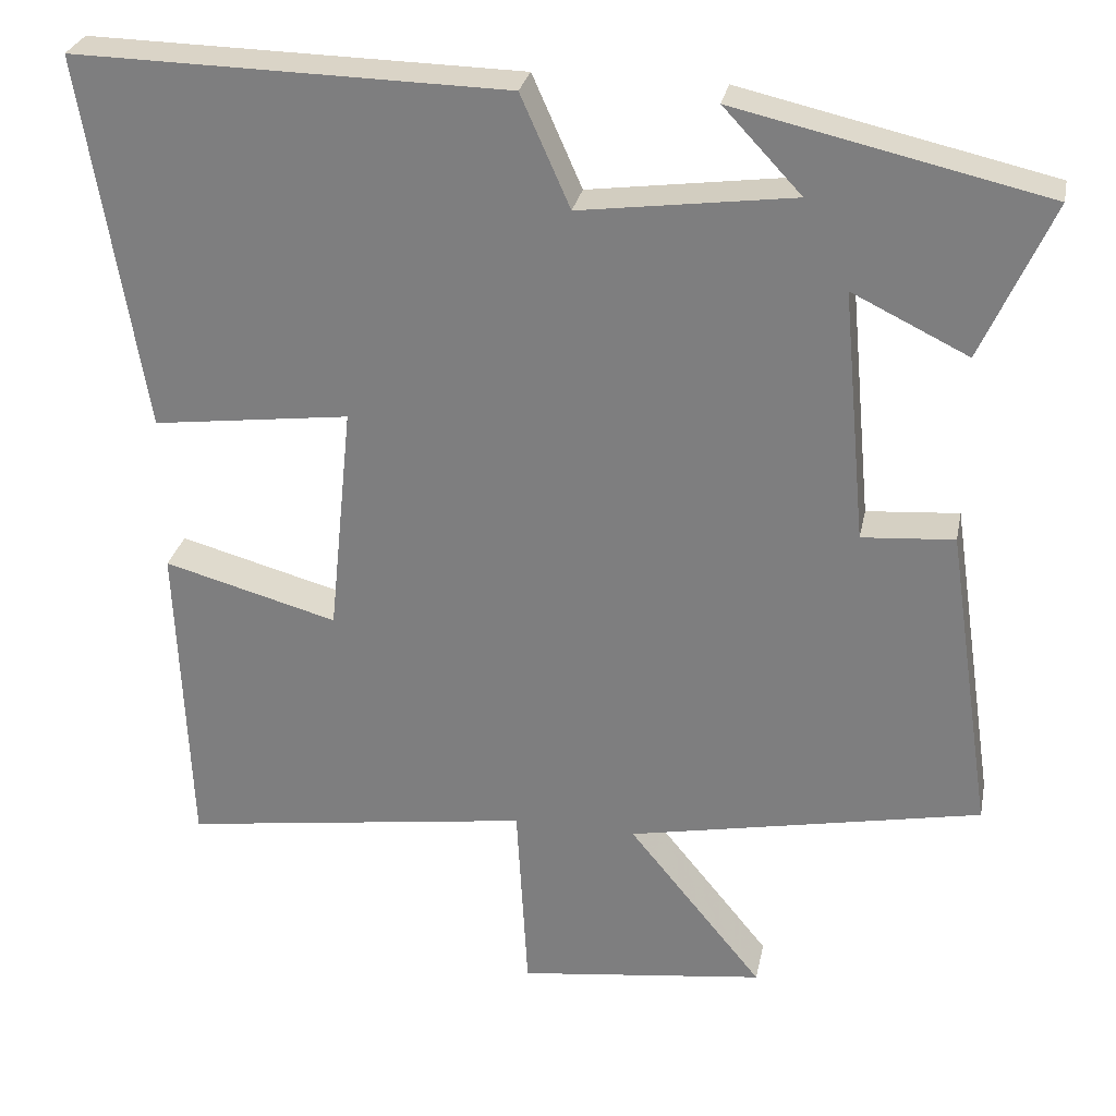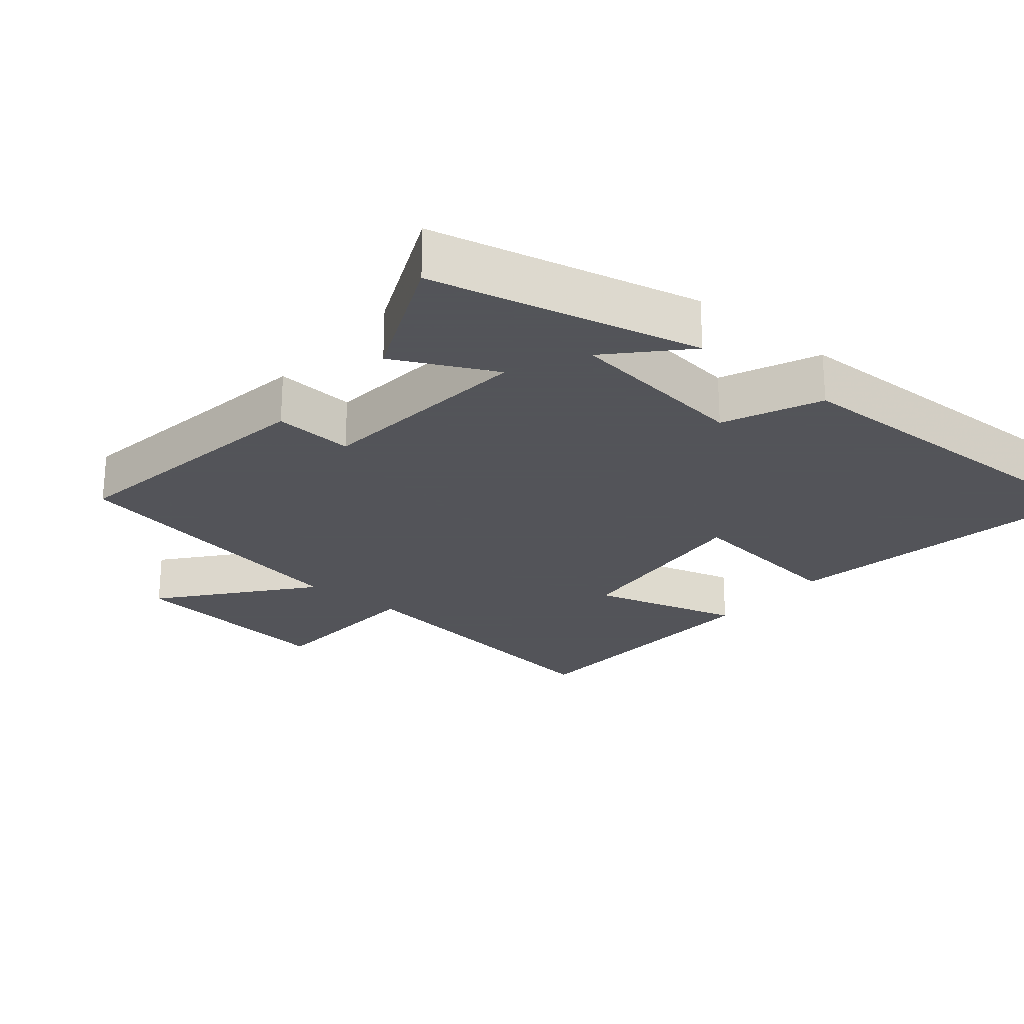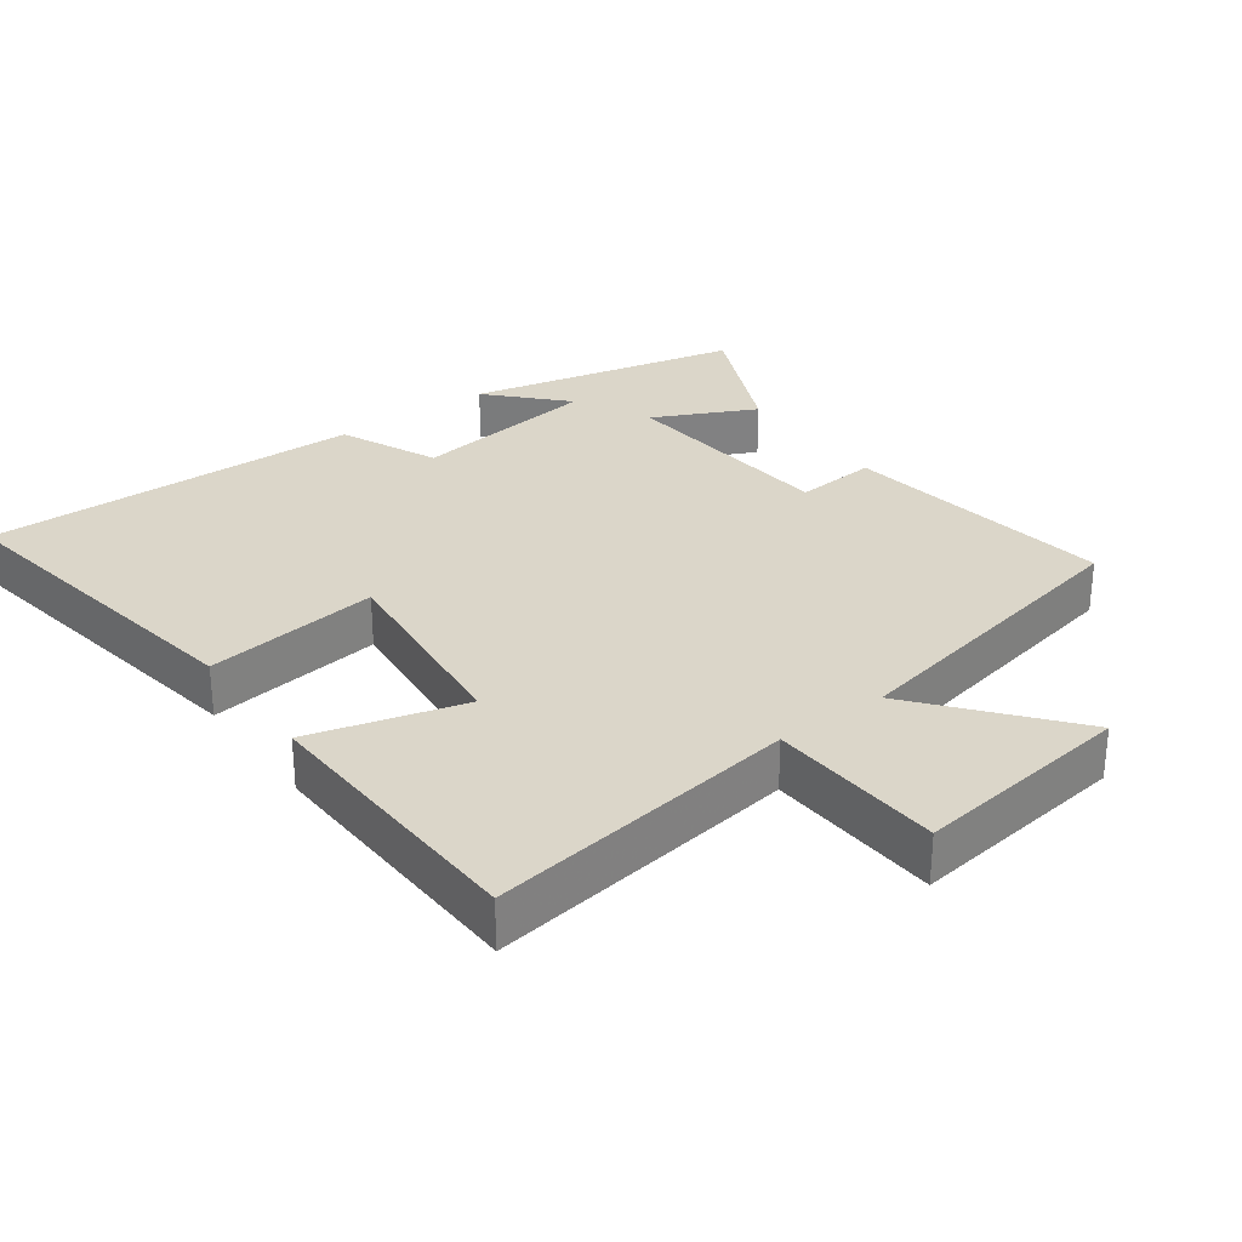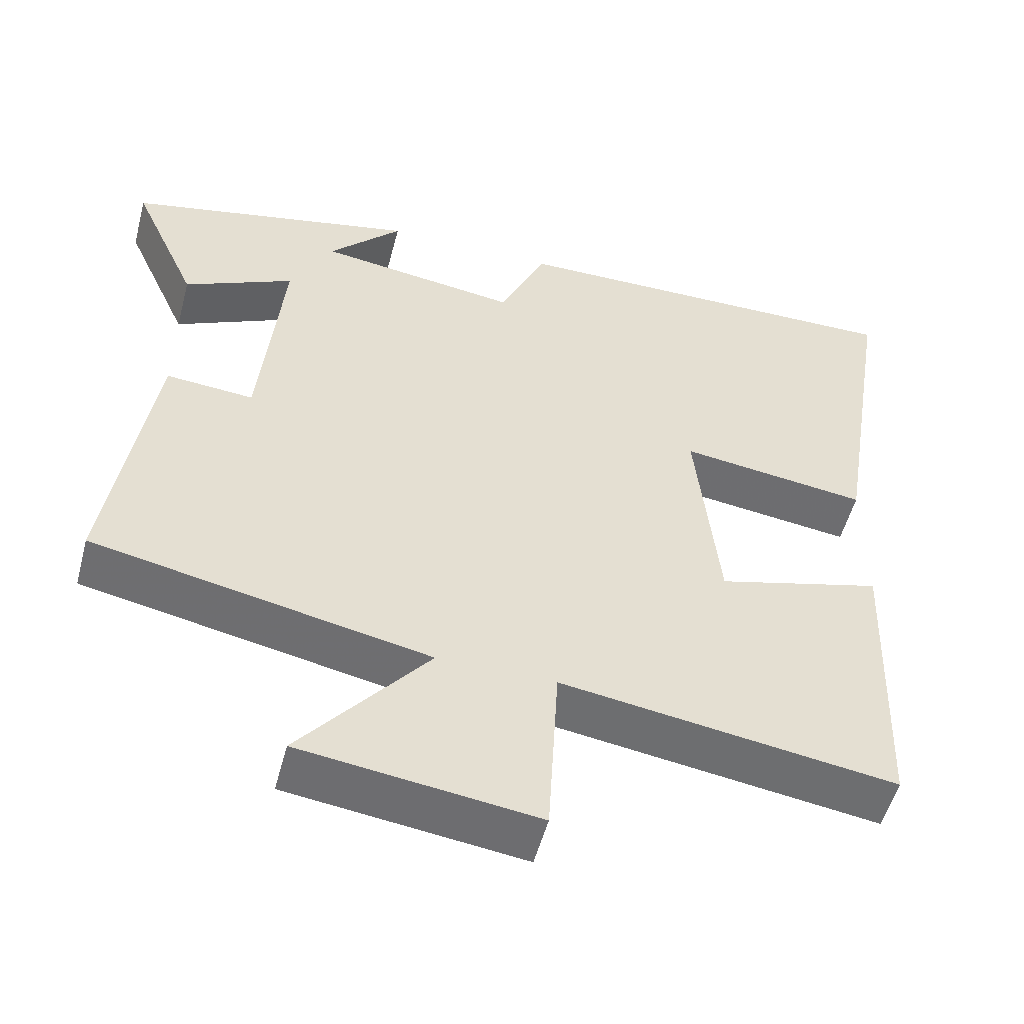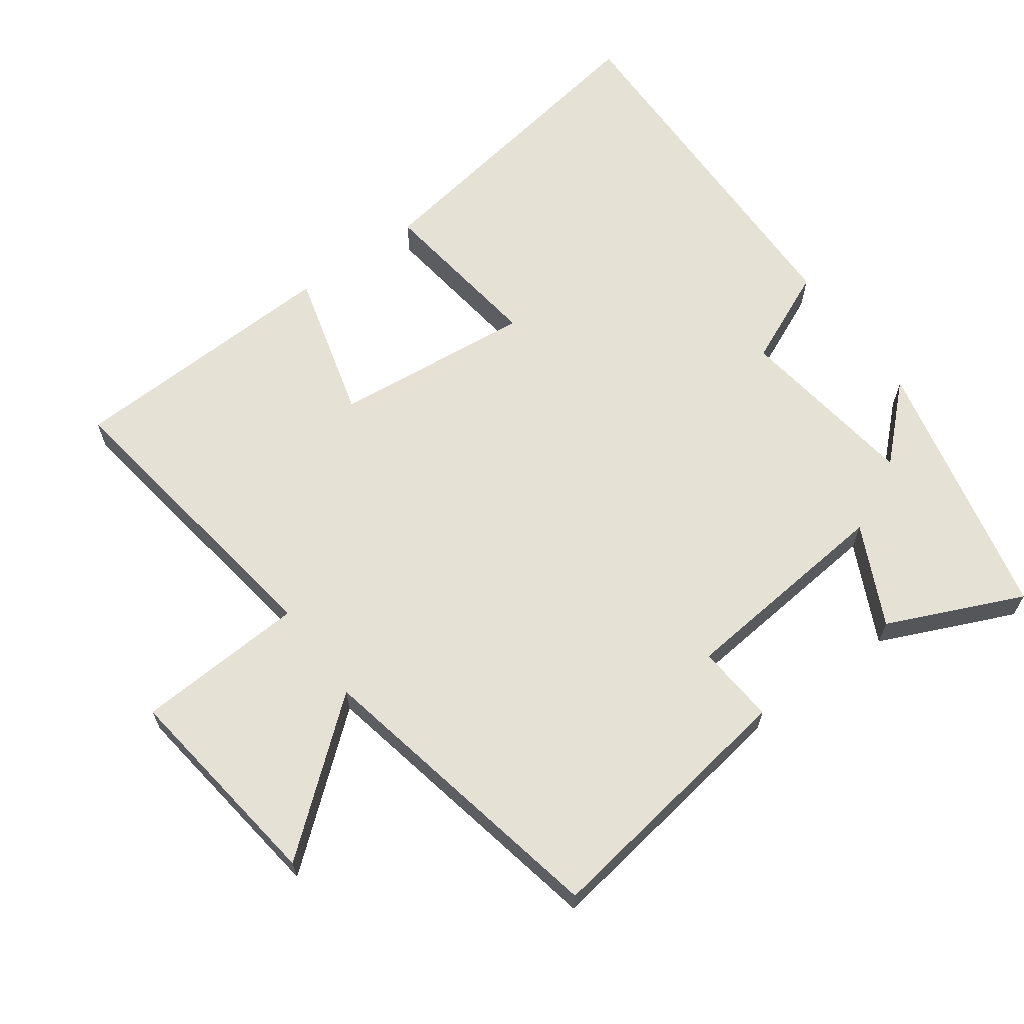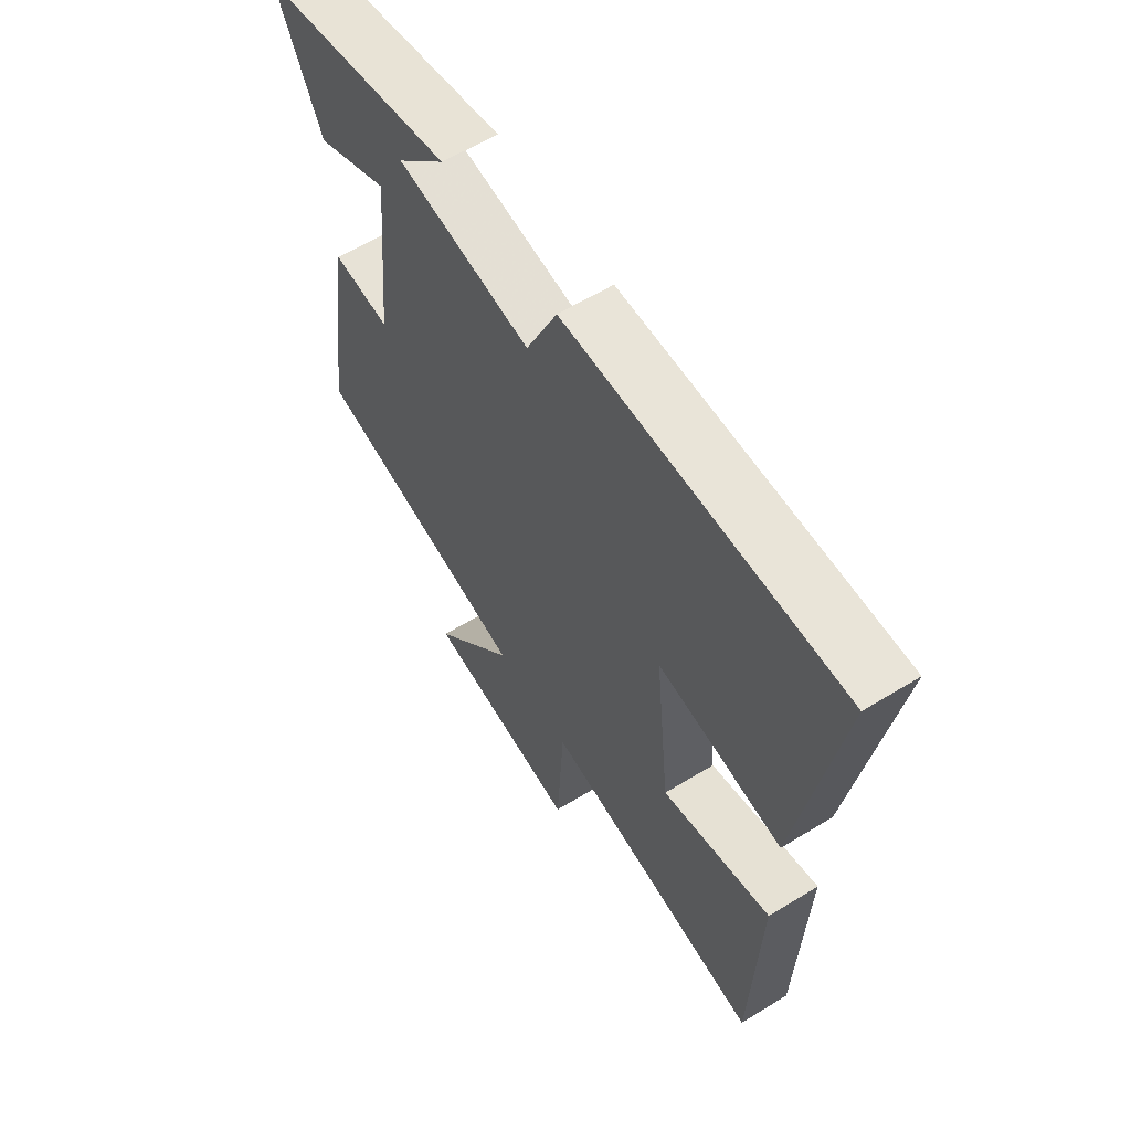
<metadata>
{"format":"obj","ext":"obj","renderer":"f3d","projection":"perspective","resolution":1024,"background":"white","views":[{"elev":28.5,"azim":-168.7,"up":"+Z"},{"elev":-23.9,"azim":-39.6,"up":"+Y"},{"elev":29.9,"azim":143.8,"up":"+Y"},{"elev":-53.2,"azim":-14.8,"up":"+Z"},{"elev":64.6,"azim":-126.1,"up":"+Y"},{"elev":60.6,"azim":58.0,"up":"+Z"}]}
</metadata>
<code>
v 0.576 0.07 0.51
v 0.5 0.07 0.038
v 0.251 0.07 0.07
v 0.281 0.07 -0.222
v 0.5 0.07 -0.162
v 0.485 0.07 -0.564
v 0.043 0.07 -0.5
v 0.029 0.07 -0.748
v -0.283 0.07 -0.708
v -0.113 0.07 -0.5
v -0.558 0.07 -0.411
v -0.5 0.07 -0.023
v -0.384 0.07 -0.032
v -0.354 0.07 0.286
v -0.5 0.07 0.215
v -0.588 0.07 0.412
v -0.199 0.07 0.5
v -0.297 0.07 0.396
v -0.029 0.07 0.36
v 0.033 0.07 0.5
v 0.576 0 0.51
v 0.5 0 0.038
v 0.251 0 0.07
v 0.281 0 -0.222
v 0.5 0 -0.162
v 0.485 0 -0.564
v 0.043 0 -0.5
v 0.029 0 -0.748
v -0.283 0 -0.708
v -0.113 0 -0.5
v -0.558 0 -0.411
v -0.5 0 -0.023
v -0.384 0 -0.032
v -0.354 0 0.286
v -0.5 0 0.215
v -0.588 0 0.412
v -0.199 0 0.5
v -0.297 0 0.396
v -0.029 0 0.36
v 0.033 0 0.5
f 1 2 3
f 20 1 3
f 19 20 3
f 18 19 3 4
f 15 16 17 18
f 14 15 18
f 13 14 18 4
f 12 13 4
f 11 12 4
f 10 11 4
f 7 8 9 10
f 7 10 4 5
f 5 6 7
f 23 22 21
f 23 21 40
f 23 40 39
f 24 23 39 38
f 38 37 36 35
f 38 35 34
f 24 38 34 33
f 24 33 32
f 24 32 31
f 24 31 30
f 30 29 28 27
f 25 24 30 27
f 27 26 25
f 1 21 22 2
f 2 22 23 3
f 3 23 24 4
f 4 24 25 5
f 5 25 26 6
f 6 26 27 7
f 7 27 28 8
f 8 28 29 9
f 9 29 30 10
f 10 30 31 11
f 11 31 32 12
f 12 32 33 13
f 13 33 34 14
f 14 34 35 15
f 15 35 36 16
f 16 36 37 17
f 17 37 38 18
f 18 38 39 19
f 19 39 40 20
f 20 40 21 1

</code>
